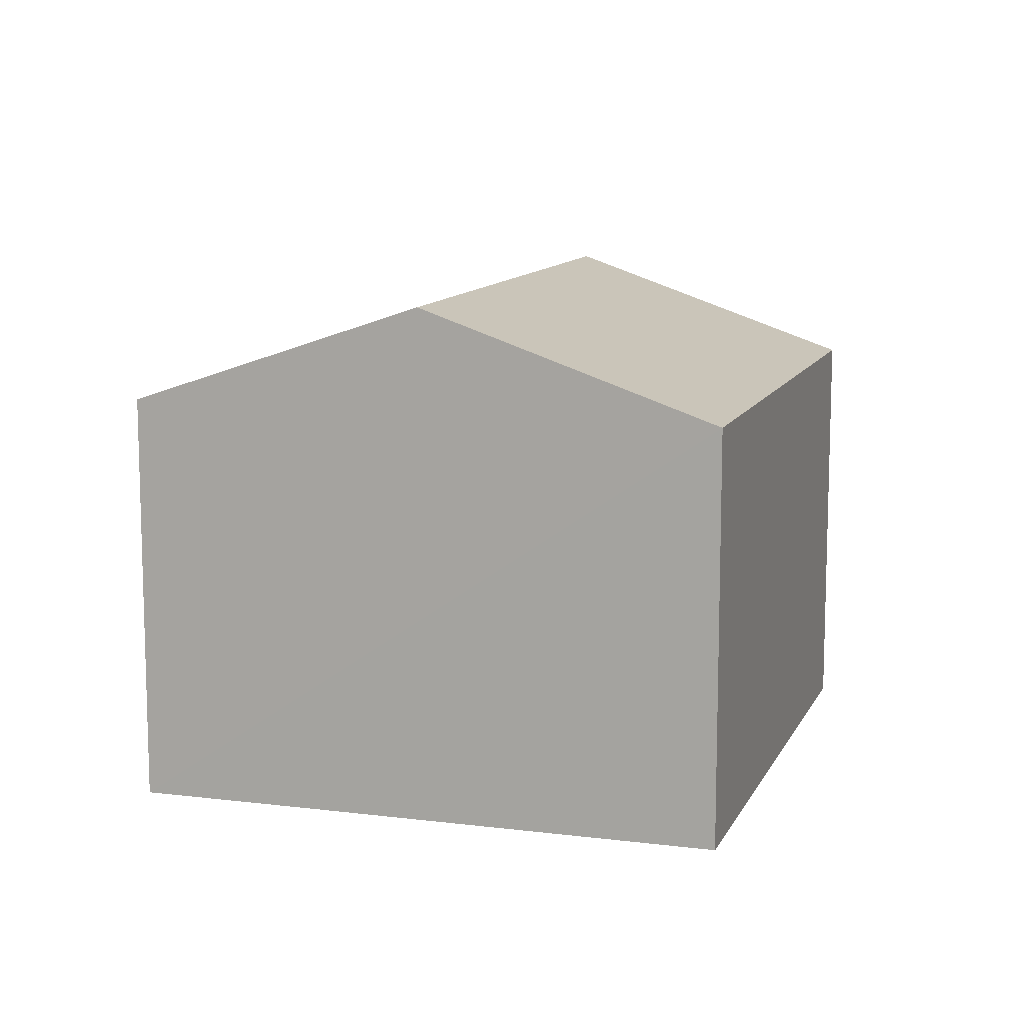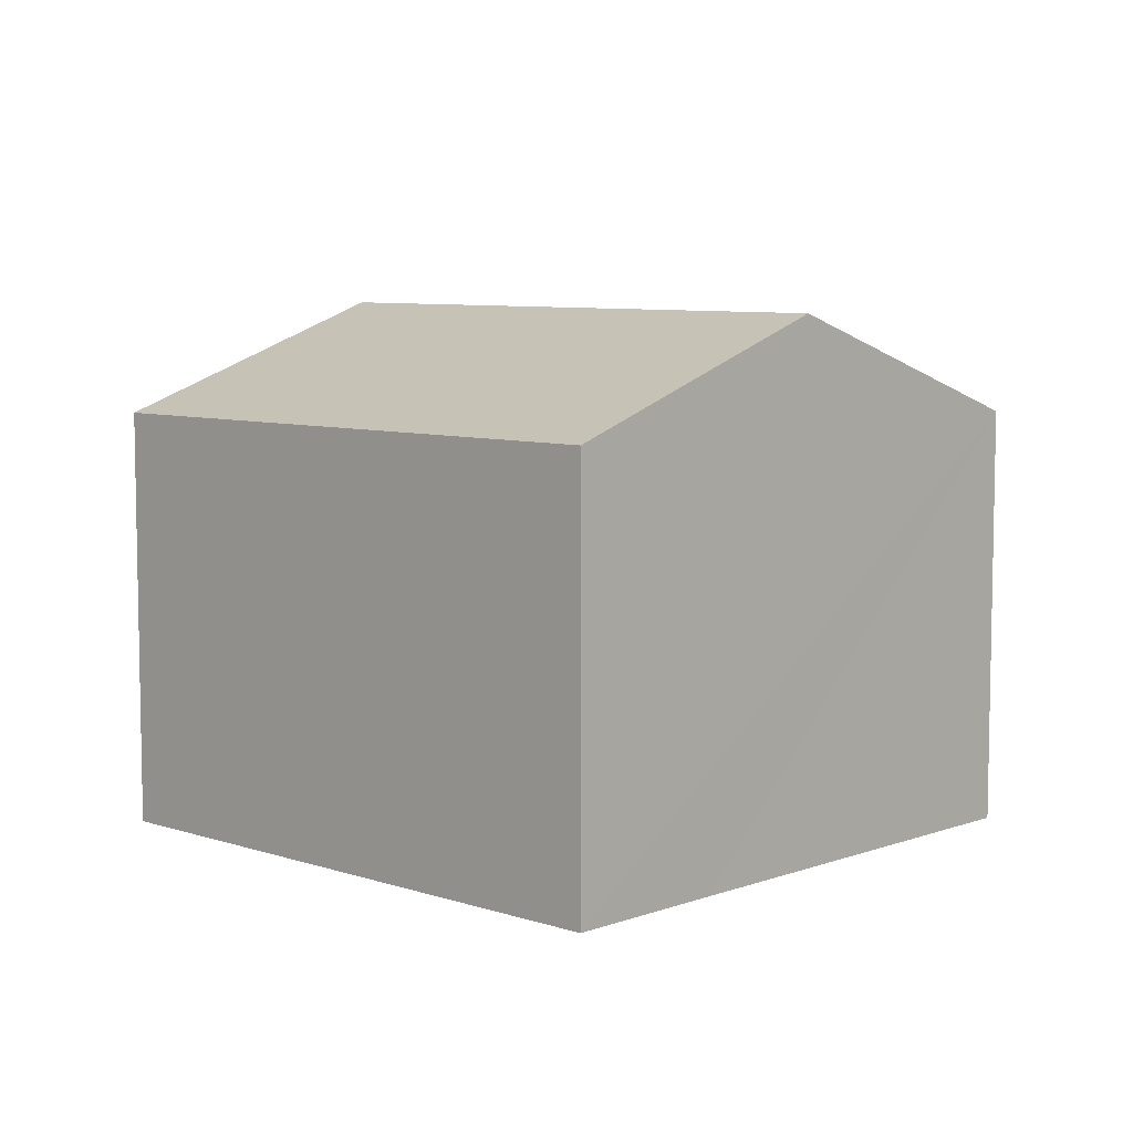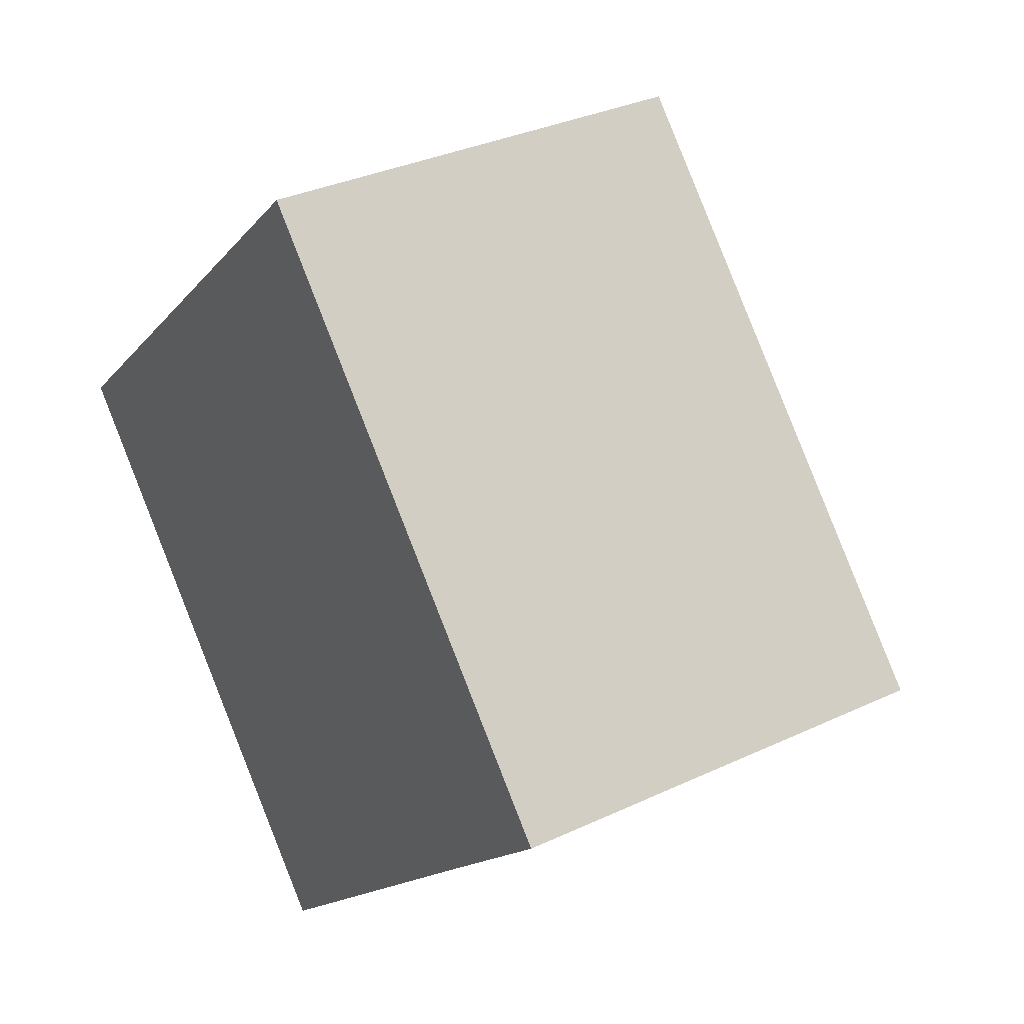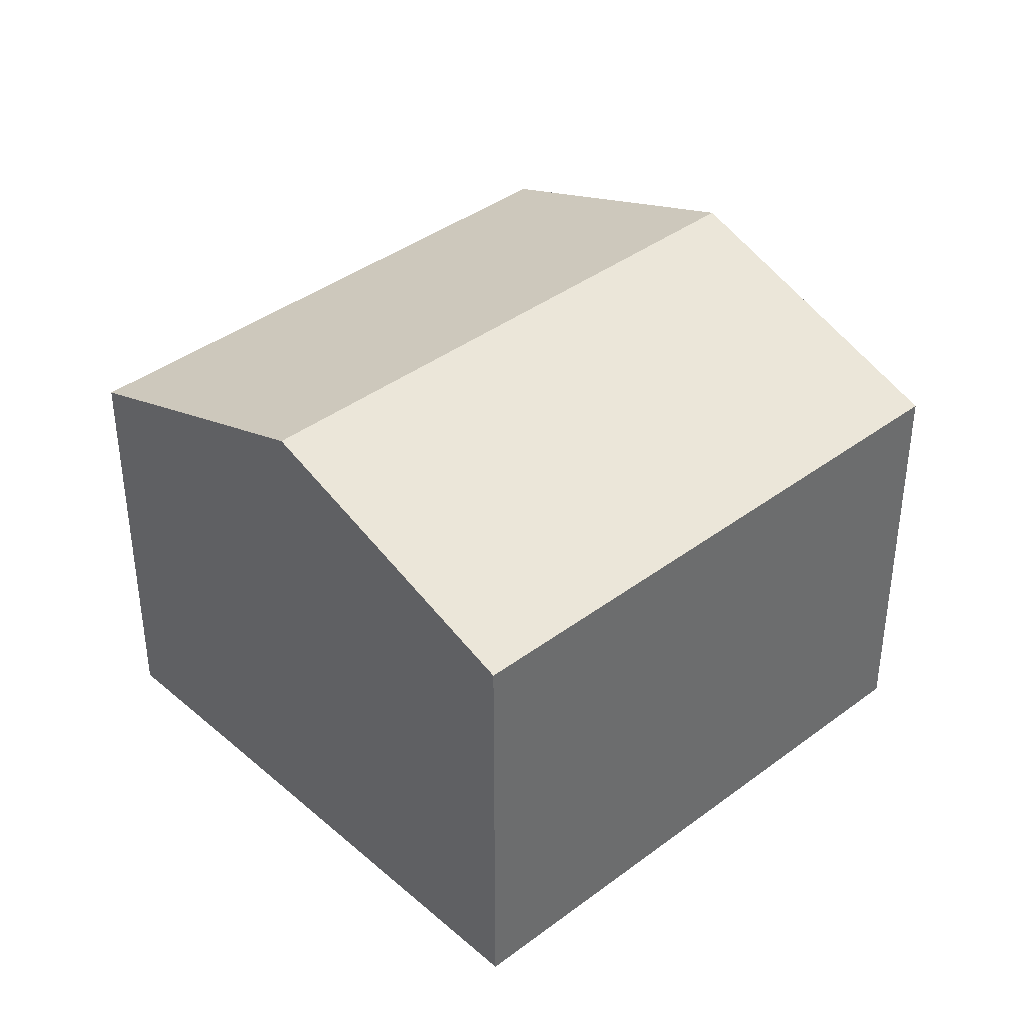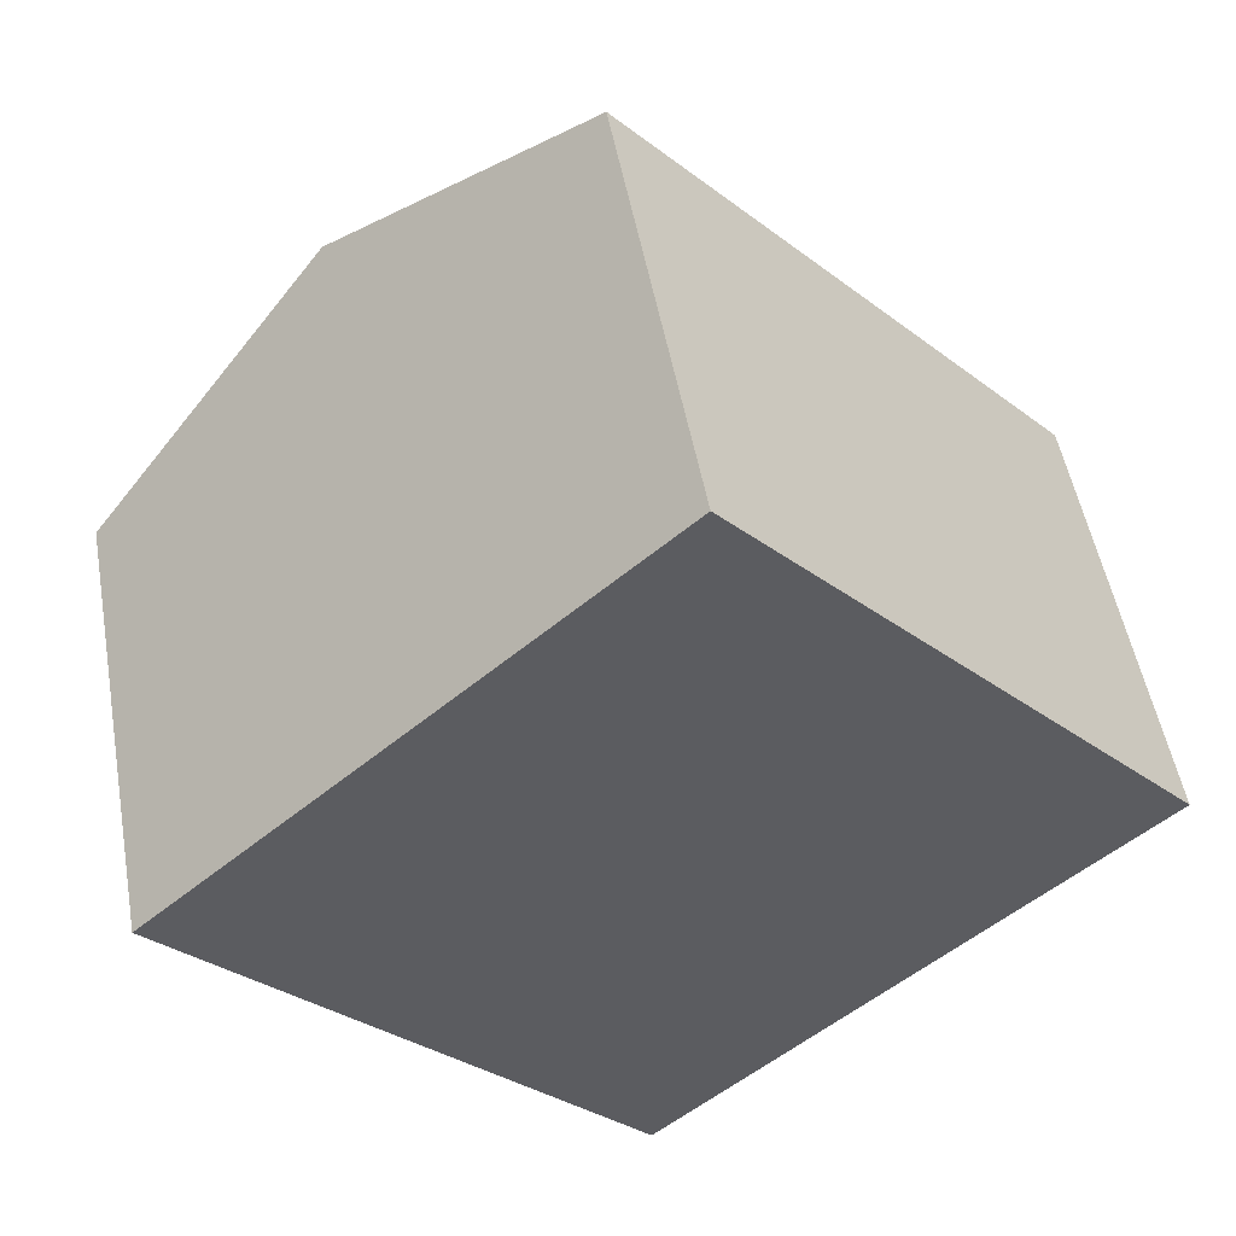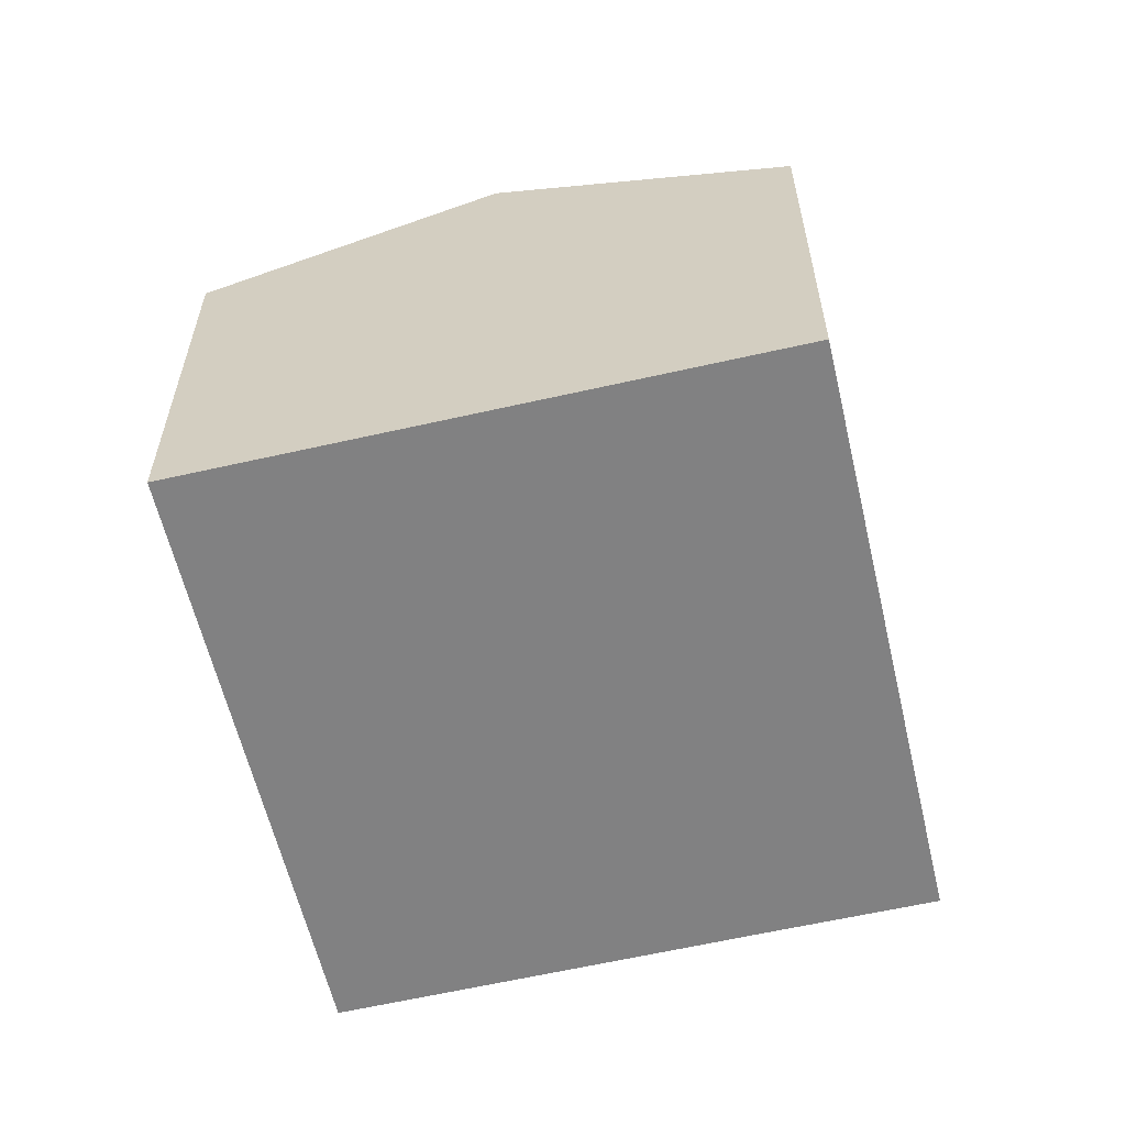
<metadata>
{"format":"obj","ext":"obj","renderer":"f3d","projection":"perspective","resolution":1024,"background":"white","views":[{"elev":11.2,"azim":154.7,"up":"+Y"},{"elev":7.3,"azim":91.2,"up":"+Y"},{"elev":33.0,"azim":57.0,"up":"+Z"},{"elev":39.3,"azim":-175.7,"up":"+Y"},{"elev":51.1,"azim":-10.1,"up":"+Z"},{"elev":-60.5,"azim":-29.3,"up":"+Y"}]}
</metadata>
<code>
v  4.031 9.351 3.68
v  13.25 8.535 -2.793
v  11.49 9.351 -4.411
v  15.5 7.495 -0.74
v  8.082 7.477 7.38
v  7.477 7.486 -8.109
v  0 7.486 4.584e-16
v  0 0 0
v  4.031 -2.253e-16 3.68
v  8.082 -4.519e-16 7.38
v  15.5 4.531e-17 -0.74
v  13.25 1.71e-16 -2.793
v  7.477 4.965e-16 -8.109
v  11.49 2.701e-16 -4.411
g defaultobject
f 1 2 3
f 2 1 4
f 4 1 5
f 6 1 3
f 1 6 7
f 8 1 7
f 1 8 5
f 5 8 9
f 5 9 10
f 5 11 4
f 11 5 10
f 11 2 4
f 2 11 3
f 3 11 6
f 6 11 12
f 6 12 13
f 13 12 14
f 13 7 6
f 7 13 8
f 9 11 10
f 11 9 8
f 11 8 12
f 12 8 13
f 12 13 14

</code>
